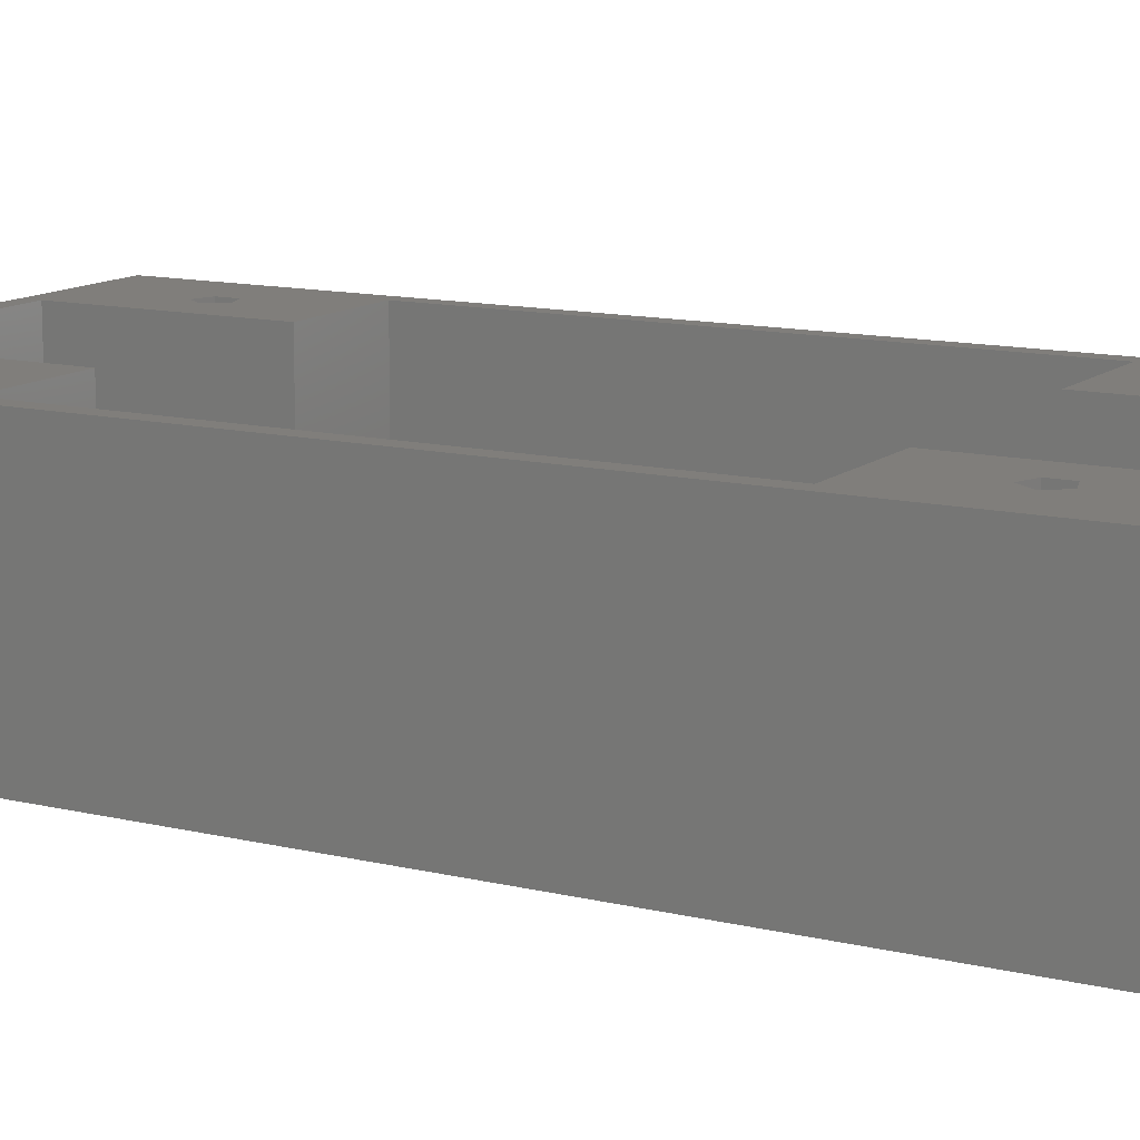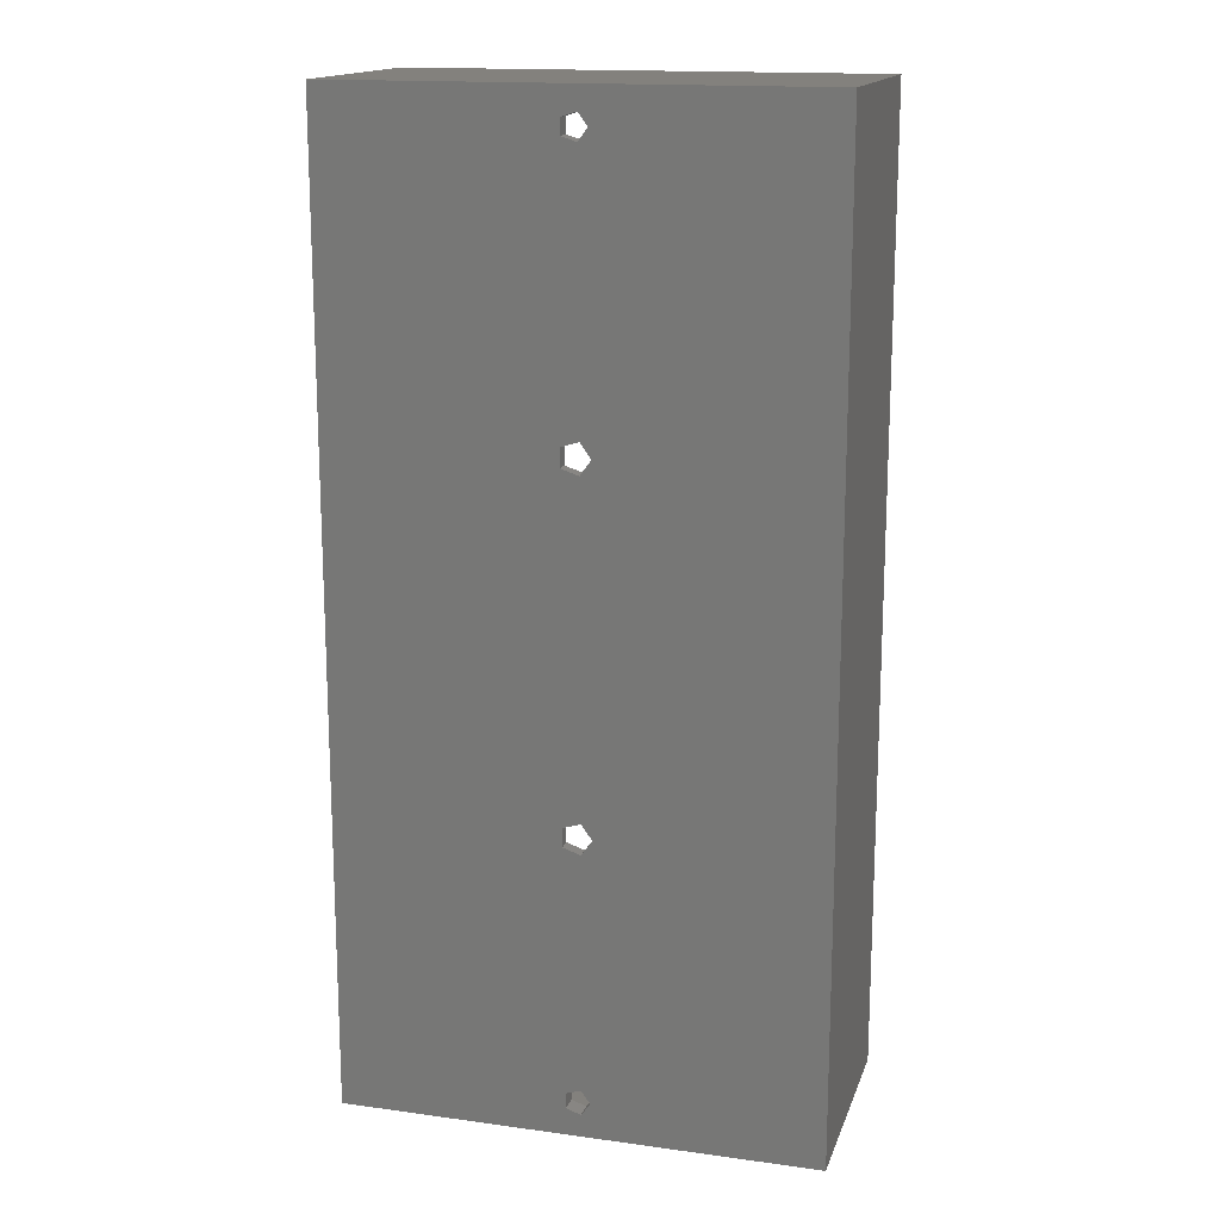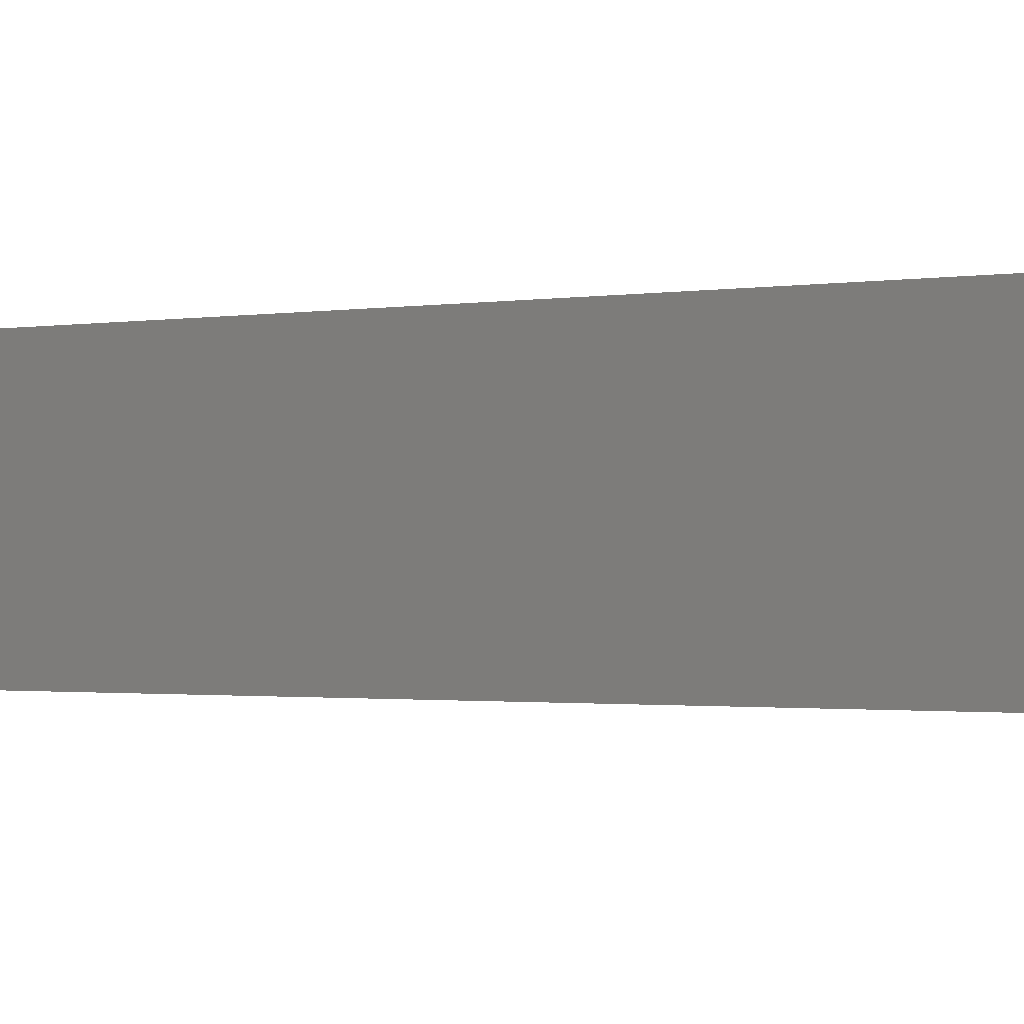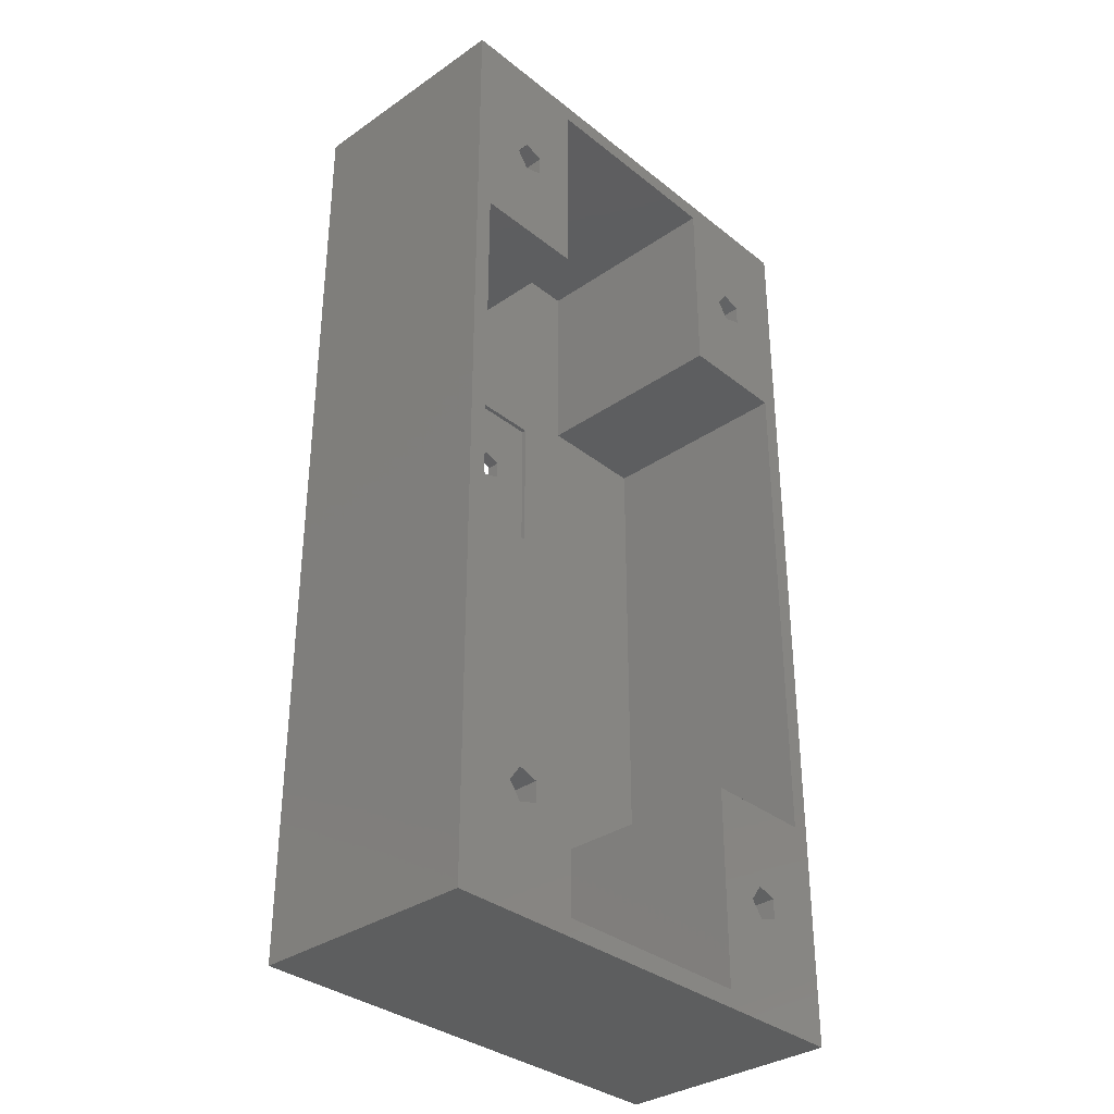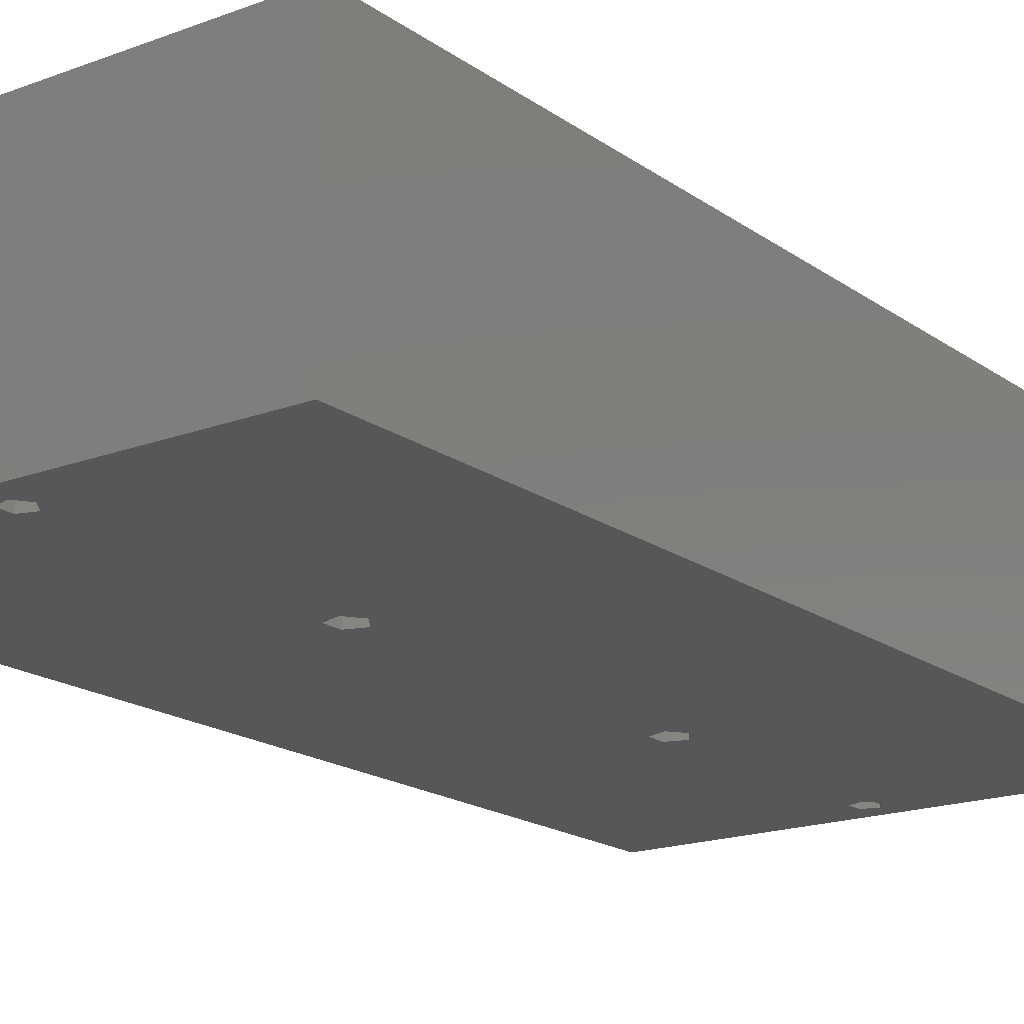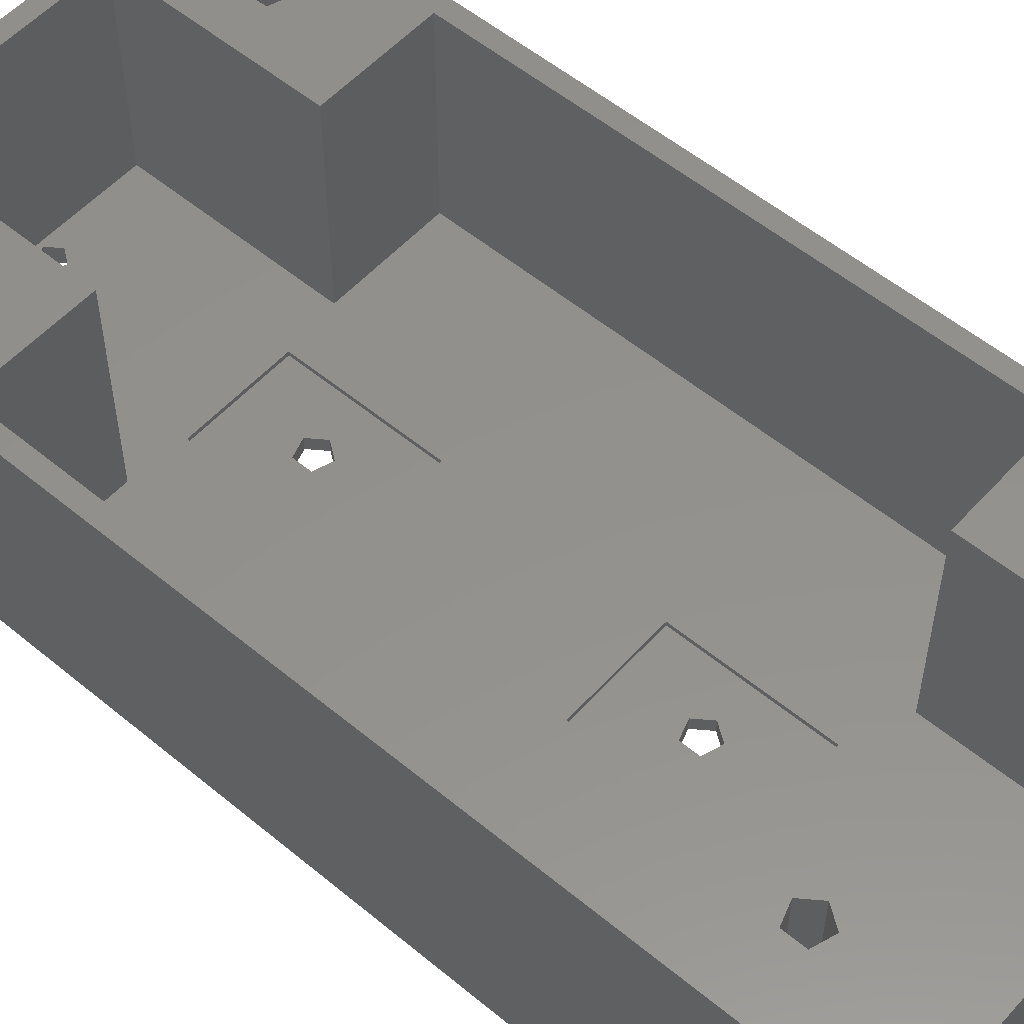
<metadata>
{"format":"stl","ext":"stl","renderer":"f3d","projection":"perspective","resolution":1024,"background":"white","views":[{"elev":12.4,"azim":-60.5,"up":"+Z"},{"elev":15.9,"azim":-164.2,"up":"+Y"},{"elev":-1.3,"azim":-58.3,"up":"+Z"},{"elev":-33.9,"azim":-47.0,"up":"+Y"},{"elev":-18.0,"azim":-143.6,"up":"+Z"},{"elev":54.8,"azim":131.2,"up":"+Z"}]}
</metadata>
<code>
# stl→obj: 128 verts, 268 faces
v 14.23 16.47 0
v 13.22 16.14 0.751
v 14.23 16.47 0.751
v 13.22 16.14 0
v 13.22 17.86 0
v 14.23 17.53 0.751
v 13.22 17.86 0.751
v 14.23 17.53 0
v 12.6 17 0.751
v 12.6 17 0
v 10.55 12.81 1.001
v 10.55 21.19 0.751
v 10.55 21.19 1.001
v 10.55 12.81 0.751
v 16.45 21.19 0.751
v 16.45 12.81 0.751
v 16.45 21.19 1.001
v 16.45 12.81 1.001
v 14.23 36.47 0
v 13.22 36.14 0.751
v 14.23 36.47 0.751
v 13.22 36.14 0
v 13.22 37.86 0
v 14.23 37.53 0.751
v 13.22 37.86 0.751
v 14.23 37.53 0
v 12.6 37 0.751
v 12.6 37 0
v 10.55 32.81 1.001
v 10.55 41.19 0.751
v 10.55 41.19 1.001
v 10.55 32.81 0.751
v 16.45 41.19 0.751
v 16.45 32.81 0.751
v 16.45 41.19 1.001
v 16.45 32.81 1.001
v 23.56 6.163 8.001
v 22.44 5.799 13
v 23.56 6.163 13
v 22.44 5.799 8.001
v 22.44 7.702 8.001
v 23.56 7.338 8.001
v 21.75 6.75 8.001
v 23.56 7.338 13
v 22.44 7.702 13
v 21.75 6.75 13
v 23.56 47.66 8.001
v 22.44 47.3 13
v 23.56 47.66 13
v 22.44 47.3 8.001
v 22.44 49.2 8.001
v 23.56 48.84 8.001
v 21.75 48.25 8.001
v 23.56 48.84 13
v 22.44 49.2 13
v 21.75 48.25 13
v 5.059 6.163 8.001
v 3.94 5.799 13
v 5.059 6.163 13
v 3.94 5.799 8.001
v 3.94 7.702 8.001
v 5.059 7.338 8.001
v 3.249 6.75 8.001
v 5.059 7.338 13
v 3.94 7.702 13
v 3.249 6.75 13
v 5.059 47.66 8.001
v 3.94 47.3 13
v 5.059 47.66 13
v 3.94 47.3 8.001
v 3.94 49.2 8.001
v 5.059 48.84 8.001
v 3.249 48.25 8.001
v 5.059 48.84 13
v 3.94 49.2 13
v 3.249 48.25 13
v 0 0 0
v 0 55 13
v 0 55 0
v 0 0 13
v 13.27 52.29 0
v 14.11 52.56 0
v 27 0 0
v 14.11 2.441 0
v 14.11 1.559 0
v 13.27 1.287 0
v 12.75 2 0
v 27 55 0
v 14.11 53.44 0
v 13.27 53.71 0
v 12.75 53 0
v 13.27 2.713 0
v 26 12.5 13
v 19.5 12.5 13
v 27 55 13
v 26 42.5 13
v 27 0 13
v 19.5 54 13
v 7.5 54 13
v 7.5 42.5 13
v 1 42.5 13
v 1 12.5 13
v 19.5 1 13
v 7.5 1 13
v 19.5 42.5 13
v 7.5 12.5 13
v 1 42.5 1.001
v 1 12.5 1.001
v 7.5 12.5 1.001
v 13.27 2.713 1.001
v 14.11 2.441 1.001
v 14.11 52.56 1.001
v 19.5 42.5 1.001
v 19.5 54 1.001
v 19.5 12.5 1.001
v 14.11 53.44 1.001
v 13.27 53.71 1.001
v 7.5 42.5 1.001
v 13.27 52.29 1.001
v 7.5 54 1.001
v 12.75 53 1.001
v 26 12.5 1.001
v 26 42.5 1.001
v 19.5 1 1.001
v 14.11 1.559 1.001
v 13.27 1.287 1.001
v 7.5 1 1.001
v 12.75 2 1.001
f 1 2 3
f 2 1 4
f 5 6 7
f 6 5 8
f 9 5 7
f 5 9 10
f 1 6 8
f 6 1 3
f 2 10 9
f 10 2 4
f 11 12 13
f 12 11 14
f 15 6 16
f 15 7 6
f 7 12 9
f 12 7 15
f 3 16 6
f 2 16 3
f 2 14 16
f 9 14 2
f 14 9 12
f 16 17 15
f 17 16 18
f 12 17 13
f 17 12 15
f 16 11 18
f 11 16 14
f 19 20 21
f 20 19 22
f 23 24 25
f 24 23 26
f 27 23 25
f 23 27 28
f 19 24 26
f 24 19 21
f 20 28 27
f 28 20 22
f 29 30 31
f 30 29 32
f 33 24 34
f 33 25 24
f 25 30 27
f 30 25 33
f 21 34 24
f 20 34 21
f 20 32 34
f 27 32 20
f 32 27 30
f 34 35 33
f 35 34 36
f 30 35 31
f 35 30 33
f 34 29 36
f 29 34 32
f 37 38 39
f 38 37 40
f 41 37 42
f 41 40 37
f 40 41 43
f 41 44 45
f 44 41 42
f 46 41 45
f 41 46 43
f 37 44 42
f 44 37 39
f 38 43 46
f 43 38 40
f 47 48 49
f 48 47 50
f 51 47 52
f 51 50 47
f 50 51 53
f 51 54 55
f 54 51 52
f 56 51 55
f 51 56 53
f 47 54 52
f 54 47 49
f 48 53 56
f 53 48 50
f 57 58 59
f 58 57 60
f 61 57 62
f 61 60 57
f 60 61 63
f 61 64 65
f 64 61 62
f 66 61 65
f 61 66 63
f 57 64 62
f 64 57 59
f 58 63 66
f 63 58 60
f 67 68 69
f 68 67 70
f 71 67 72
f 71 70 67
f 70 71 73
f 71 74 75
f 74 71 72
f 76 71 75
f 71 76 73
f 67 74 72
f 74 67 69
f 68 73 76
f 73 68 70
f 77 78 79
f 78 77 80
f 26 81 82
f 23 81 26
f 79 81 23
f 79 23 28
f 5 19 8
f 5 22 19
f 10 22 5
f 22 10 28
f 8 83 1
f 84 83 85
f 83 86 85
f 10 77 28
f 4 77 10
f 86 77 87
f 77 86 83
f 19 83 8
f 83 19 88
f 26 88 19
f 82 88 26
f 89 88 82
f 90 88 89
f 79 28 77
f 90 79 88
f 91 79 90
f 81 79 91
f 83 84 1
f 92 1 84
f 92 4 1
f 77 92 87
f 92 77 4
f 93 45 44
f 45 94 46
f 94 45 93
f 95 96 97
f 95 54 96
f 95 55 54
f 55 98 56
f 95 98 55
f 95 99 98
f 99 74 100
f 99 75 74
f 101 78 102
f 76 78 101
f 75 78 76
f 99 78 75
f 78 99 95
f 93 97 96
f 39 93 44
f 93 39 97
f 38 97 39
f 103 46 94
f 103 38 46
f 103 97 38
f 104 97 103
f 59 104 64
f 58 104 59
f 104 80 97
f 58 80 104
f 66 80 58
f 102 80 66
f 80 102 78
f 49 96 54
f 48 96 49
f 48 105 96
f 56 105 48
f 105 56 98
f 106 64 104
f 106 65 64
f 65 102 66
f 102 65 106
f 69 100 74
f 68 100 69
f 68 101 100
f 101 68 76
f 97 88 95
f 88 97 83
f 88 78 95
f 78 88 79
f 77 97 80
f 97 77 83
f 102 107 101
f 107 102 108
f 29 108 13
f 13 108 109
f 18 110 111
f 11 110 18
f 109 110 11
f 29 17 36
f 17 29 13
f 112 113 114
f 113 36 115
f 113 35 36
f 112 114 116
f 114 117 116
f 118 29 31
f 107 29 118
f 119 118 31
f 118 119 120
f 117 120 121
f 120 117 114
f 113 122 123
f 122 113 115
f 17 115 36
f 18 115 17
f 111 115 18
f 115 111 124
f 125 124 111
f 126 124 125
f 108 29 107
f 13 109 11
f 127 110 109
f 126 127 124
f 128 127 126
f 110 127 128
f 113 112 35
f 119 35 112
f 120 119 121
f 119 31 35
f 122 96 123
f 96 122 93
f 113 96 105
f 96 113 123
f 107 100 101
f 100 107 118
f 122 94 93
f 94 122 115
f 109 102 106
f 102 109 108
f 100 120 99
f 120 100 118
f 104 109 106
f 109 104 127
f 113 98 114
f 98 113 105
f 124 94 115
f 94 124 103
f 120 98 99
f 98 120 114
f 124 104 103
f 104 124 127
f 85 126 125
f 126 85 86
f 92 111 110
f 111 92 84
f 128 92 110
f 92 128 87
f 85 111 84
f 111 85 125
f 126 87 128
f 87 126 86
f 82 119 112
f 119 82 81
f 90 116 117
f 116 90 89
f 121 90 117
f 90 121 91
f 82 116 89
f 116 82 112
f 119 91 121
f 91 119 81

</code>
